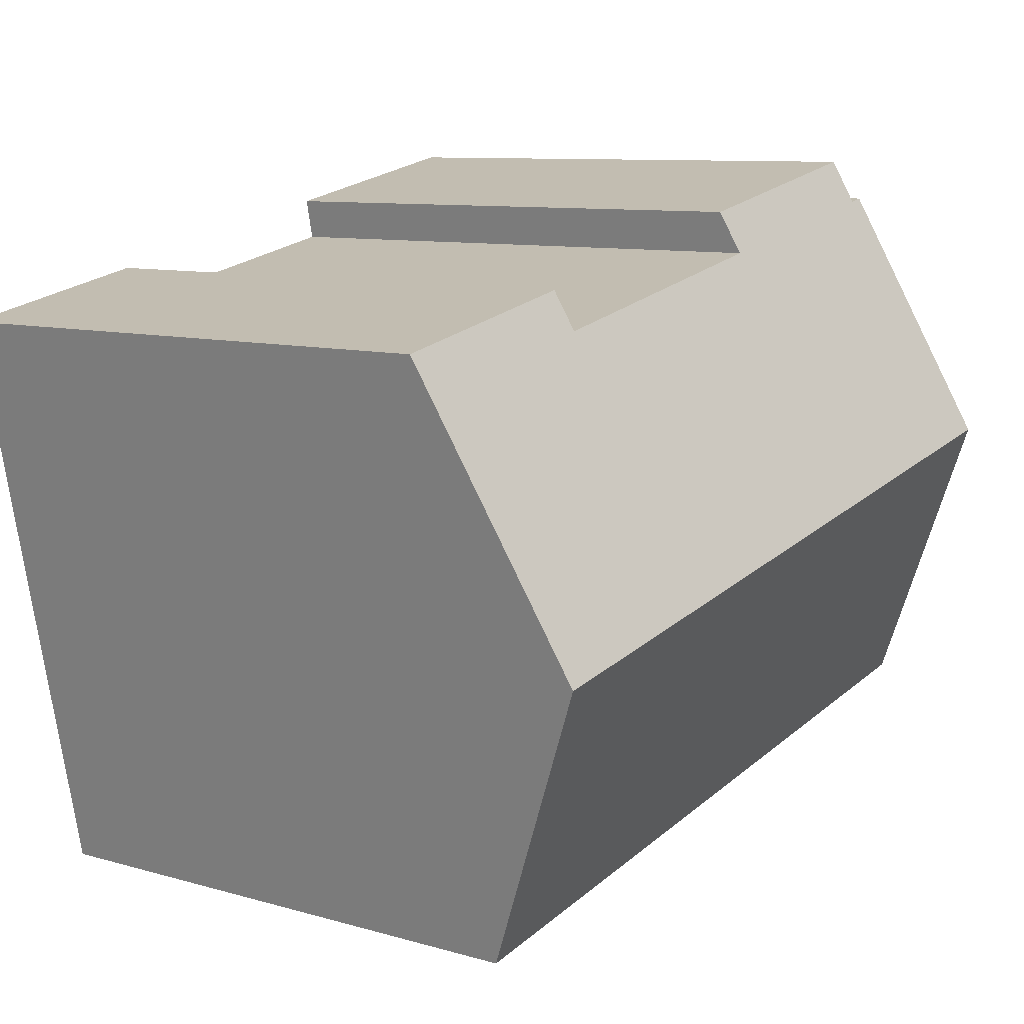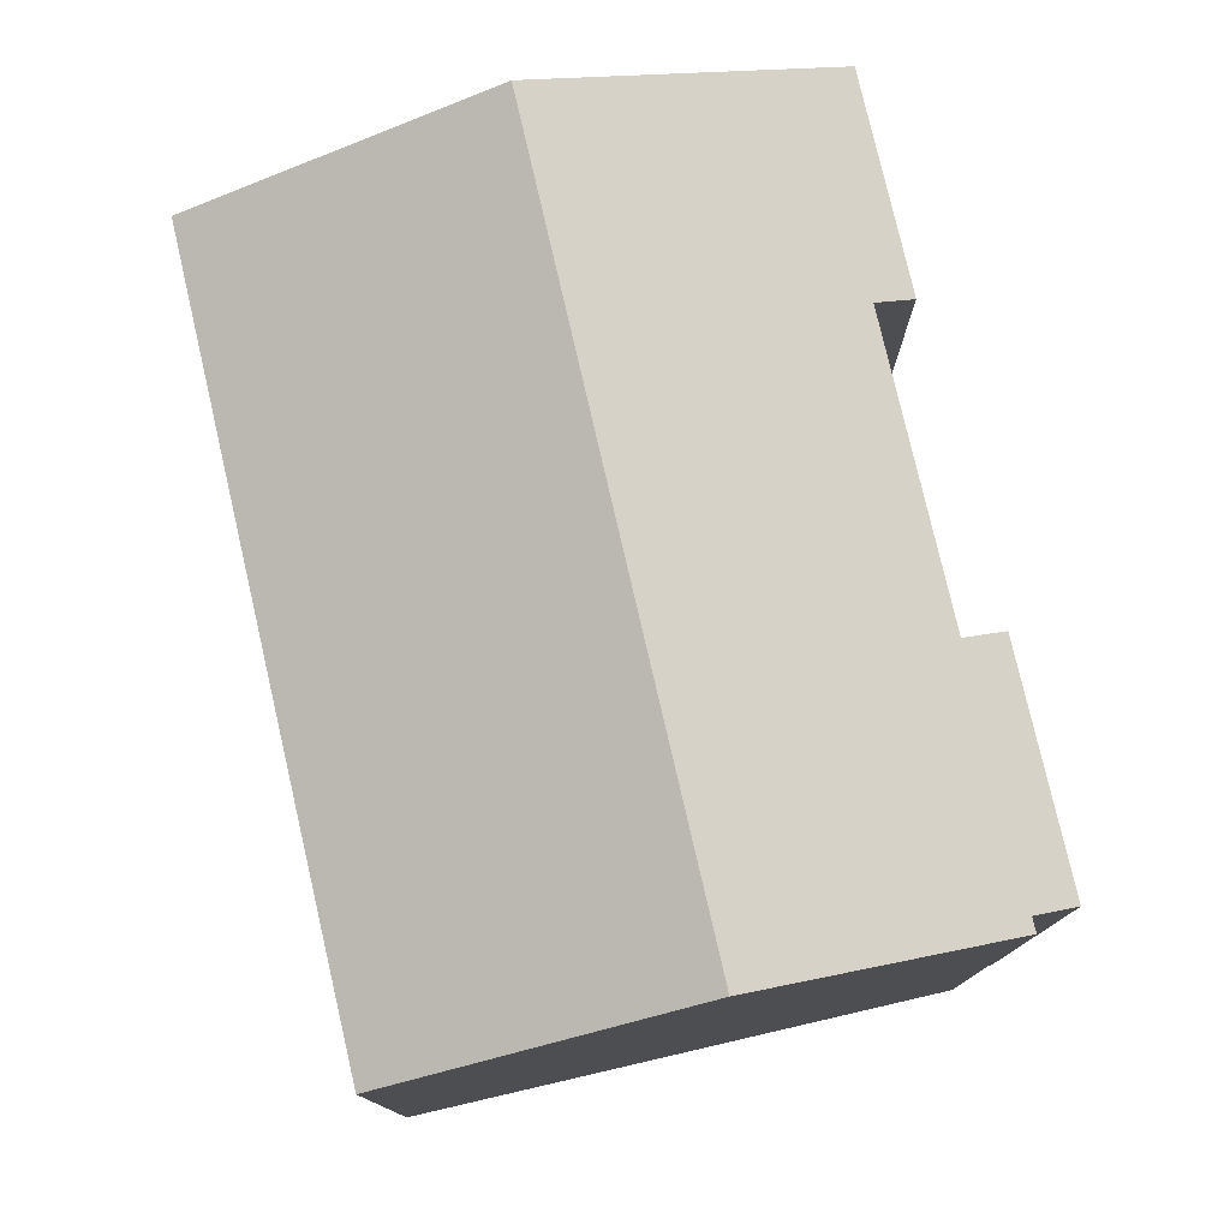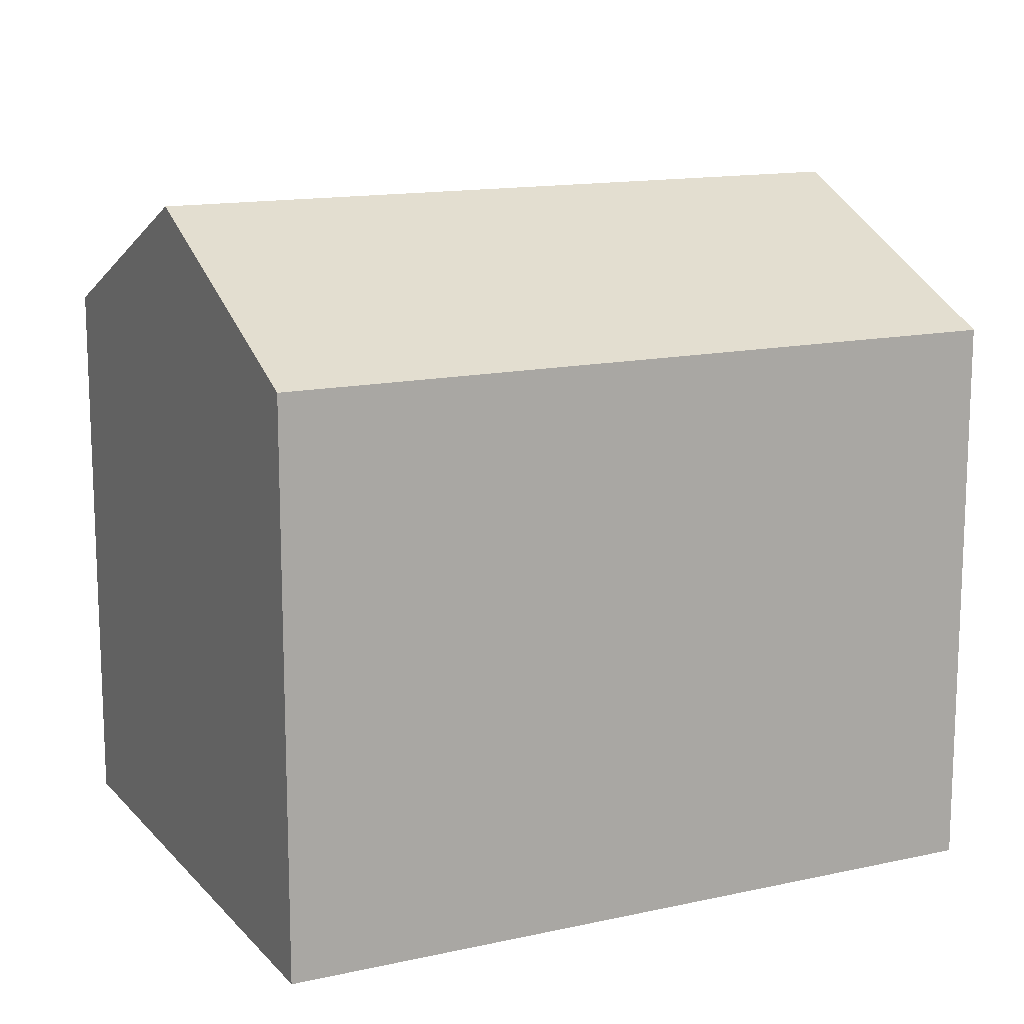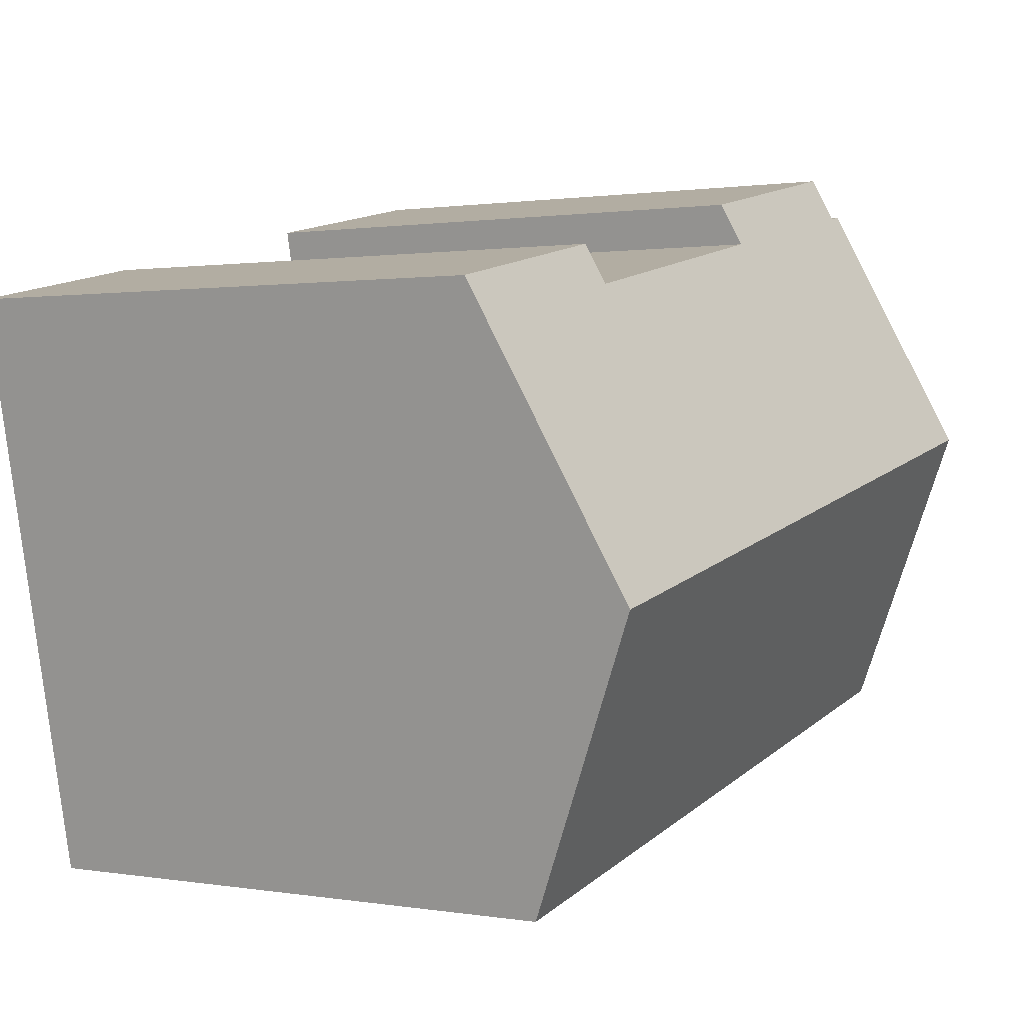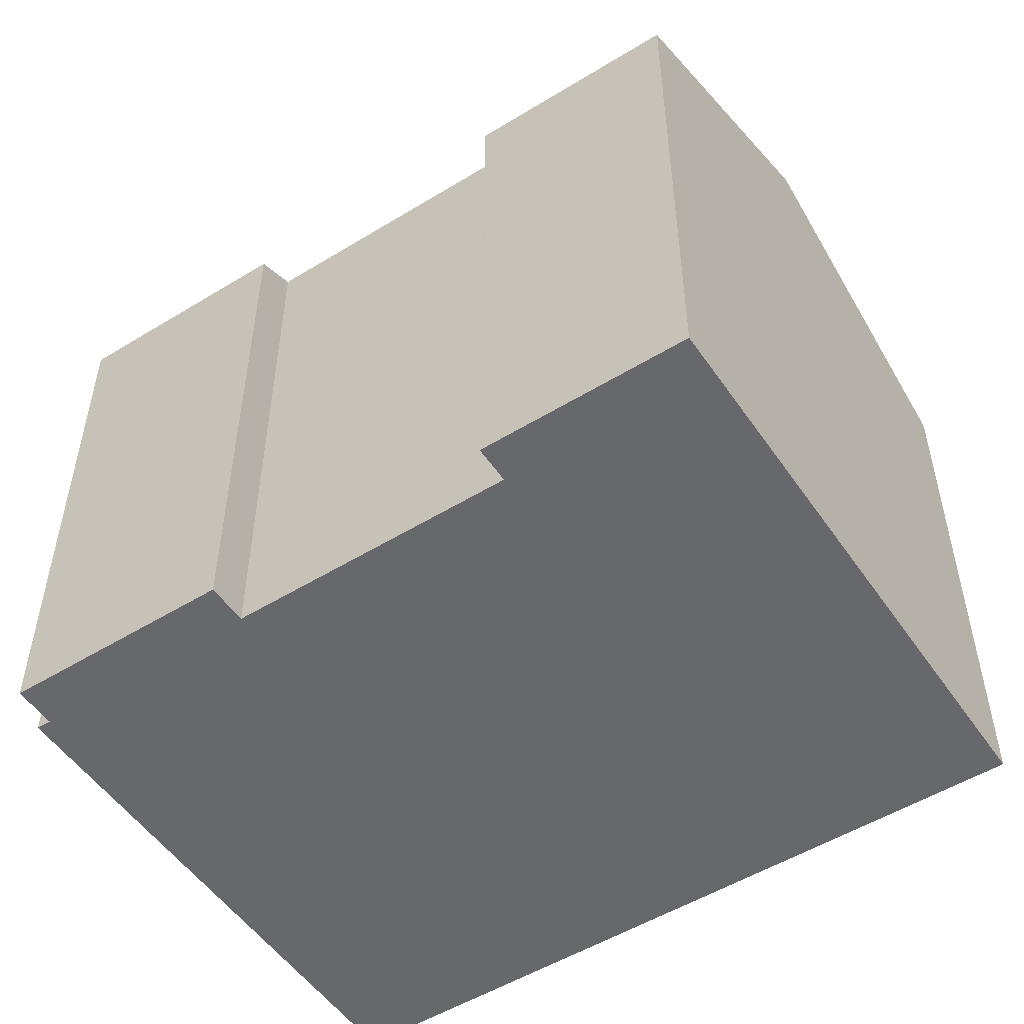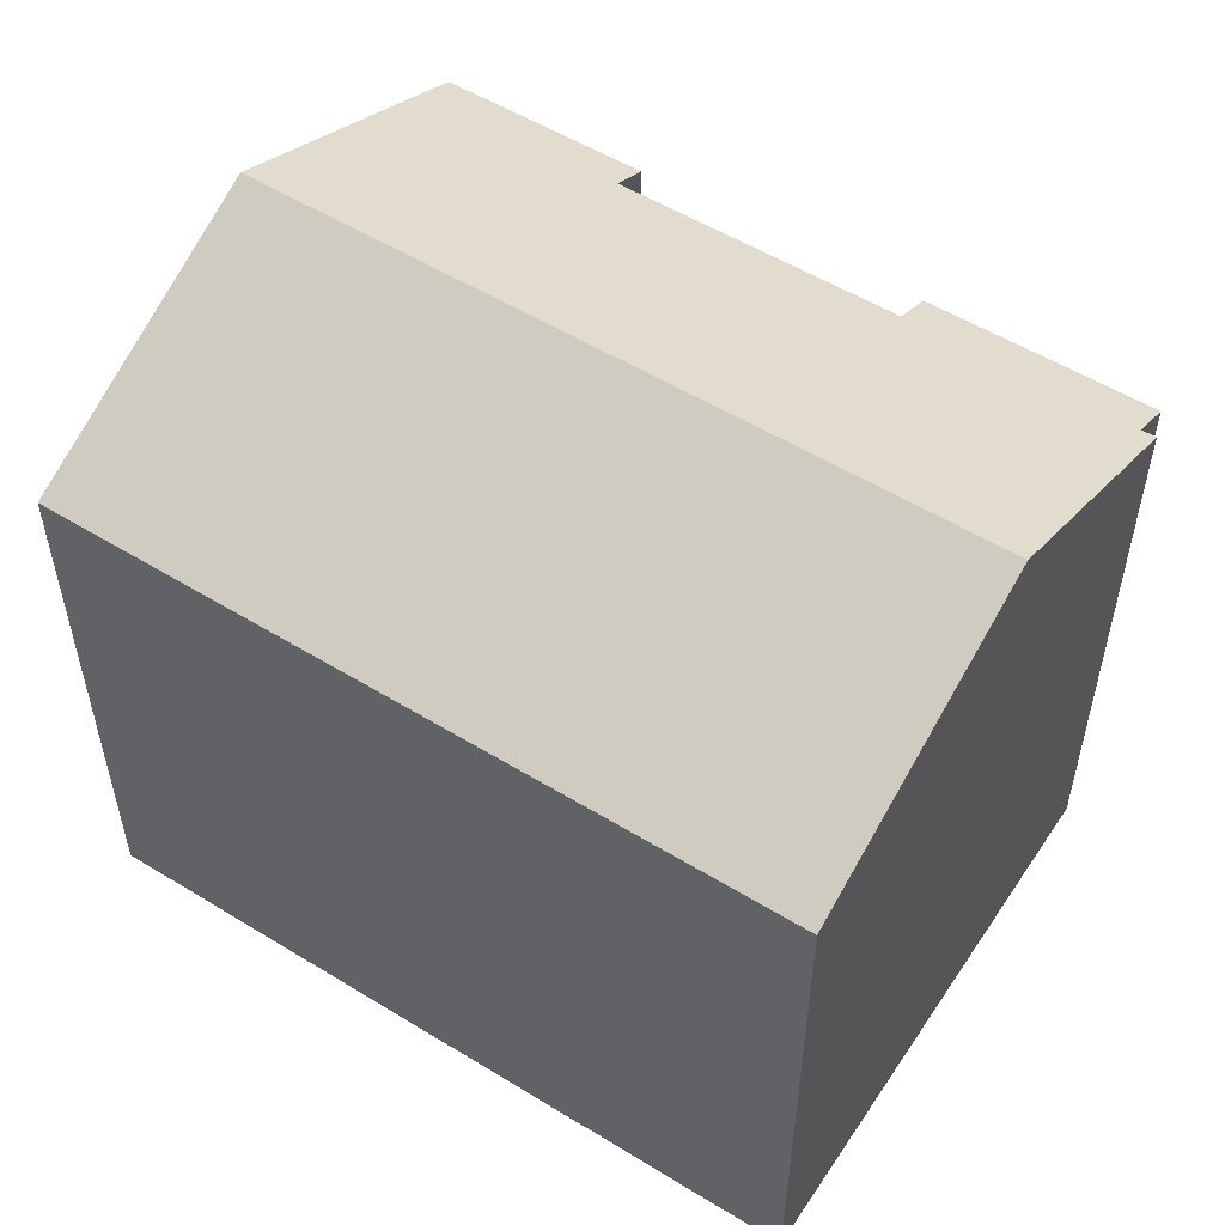
<metadata>
{"format":"obj","ext":"obj","renderer":"f3d","projection":"perspective","resolution":1024,"background":"white","views":[{"elev":9.2,"azim":127.4,"up":"+Z"},{"elev":78.2,"azim":-91.2,"up":"+Y"},{"elev":14.0,"azim":165.7,"up":"+Y"},{"elev":1.0,"azim":121.8,"up":"+Z"},{"elev":-52.3,"azim":45.3,"up":"+Y"},{"elev":54.0,"azim":-135.1,"up":"+Y"}]}
</metadata>
<code>
v  1.479 16.8 7.063
v  8.329 13.61 -1.744
v  0 13.61 8.332e-16
v  19.23 16.8 3.346
v  18.17 14.5 -1.744
v  17.9 13.92 -3.019
v  17.75 13.61 -3.717
v  15.65 13.64 11.38
v  20.69 13.64 10.33
v  15.46 14.06 10.47
v  8.565 14.06 11.91
v  3.557 13.61 14
v  3.089 14.07 13.02
v  3.304 13.61 14.05
v  2.743 14.07 13.1
v  8.774 13.61 12.91
v  3.304 -8.606e-16 14.05
v  8.774 -7.904e-16 12.91
v  3.557 -8.573e-16 14
v  8.565 -7.295e-16 11.91
v  15.46 -6.41e-16 10.47
v  15.65 -6.969e-16 11.38
v  20.69 -6.323e-16 10.33
v  2.743 -8.02e-16 13.1
v  3.089 -7.975e-16 13.02
v  19.23 -2.049e-16 3.346
v  17.75 2.276e-16 -3.717
v  18.17 1.068e-16 -1.744
v  17.9 1.849e-16 -3.019
v  0 0 0
v  1.479 -4.325e-16 7.063
v  8.329 1.068e-16 -1.744
g defaultobject
f 1 2 3
f 2 1 4
f 2 4 5
f 2 5 6
f 2 6 7
f 4 8 9
f 8 4 10
f 10 4 1
f 10 1 11
f 11 1 12
f 12 1 13
f 12 13 14
f 13 1 15
f 12 16 11
f 17 12 14
f 12 17 16
f 16 17 18
f 18 17 19
f 20 10 11
f 10 20 21
f 22 9 8
f 9 22 23
f 24 13 15
f 13 24 25
f 16 20 11
f 20 16 18
f 23 4 9
f 4 23 5
f 5 23 6
f 6 23 7
f 7 23 26
f 7 26 27
f 27 26 28
f 27 28 29
f 21 8 10
f 8 21 22
f 30 1 3
f 1 30 15
f 15 30 24
f 24 30 31
f 25 14 13
f 14 25 17
f 27 2 7
f 2 27 3
f 3 27 30
f 30 27 32
f 19 20 18
f 22 26 23
f 26 22 28
f 28 22 29
f 29 22 27
f 27 22 21
f 27 21 32
f 32 21 20
f 32 20 30
f 30 20 19
f 30 19 25
f 25 19 17
f 30 25 24
f 30 24 31

</code>
